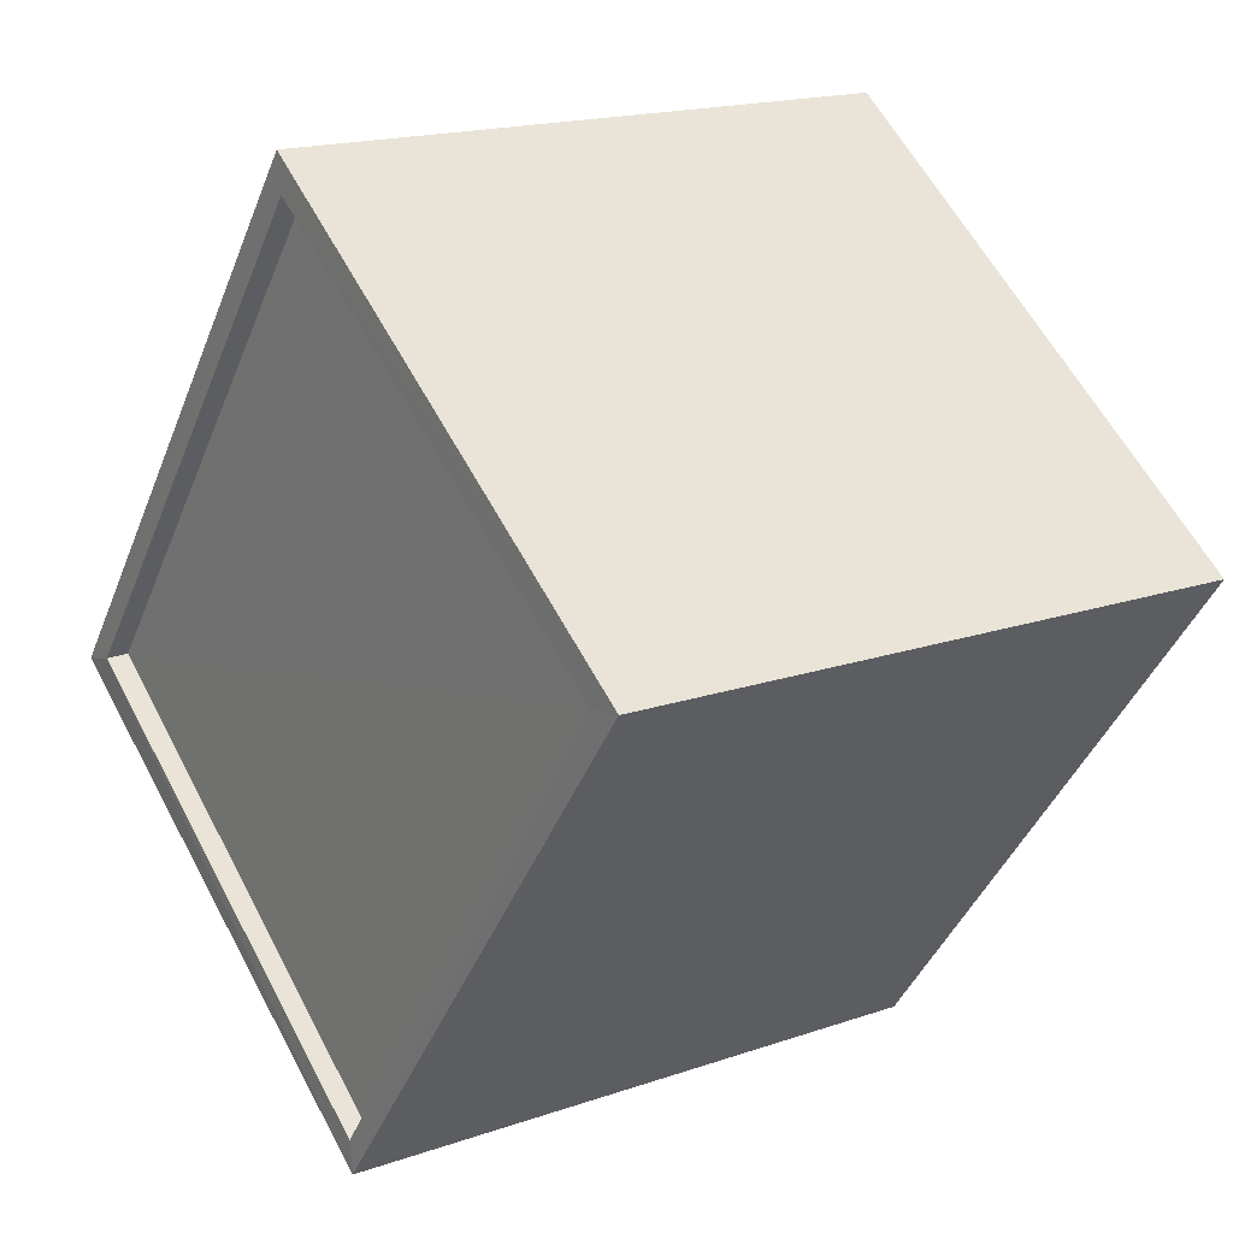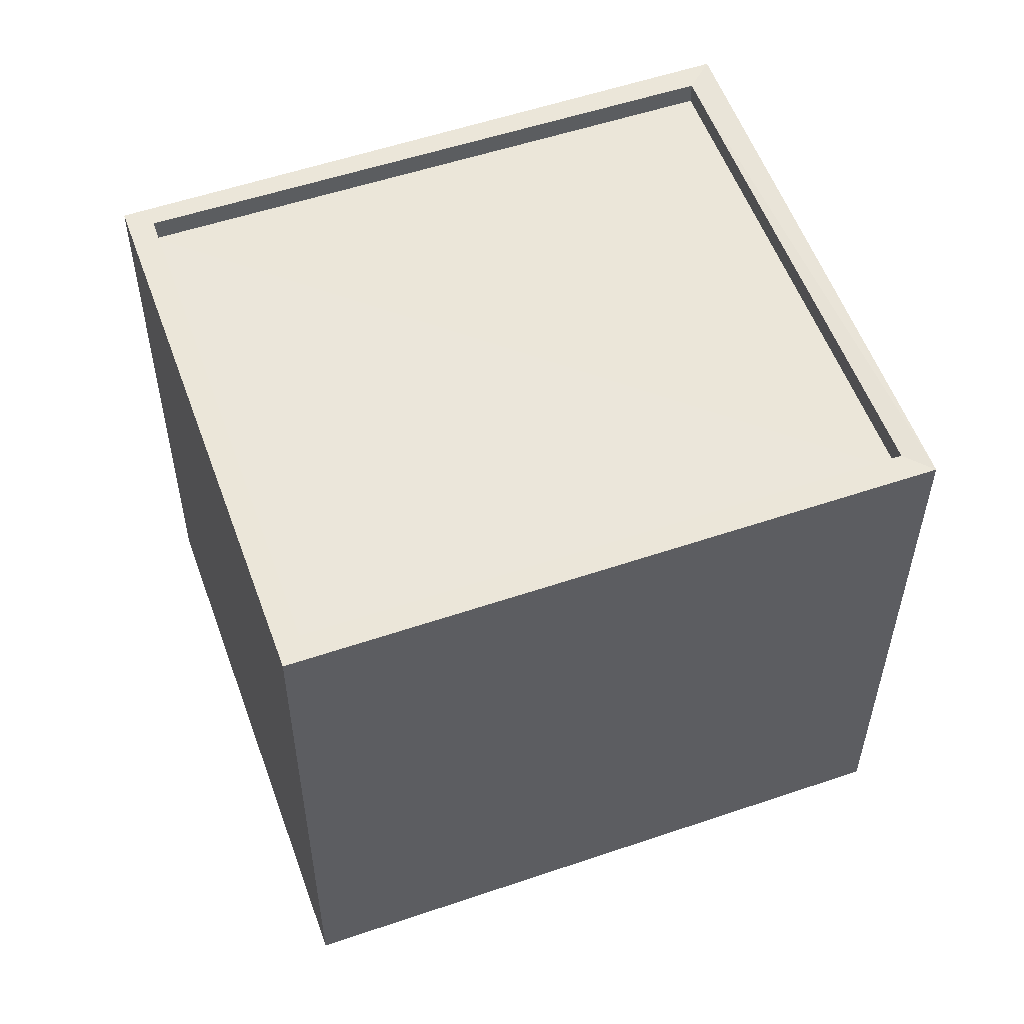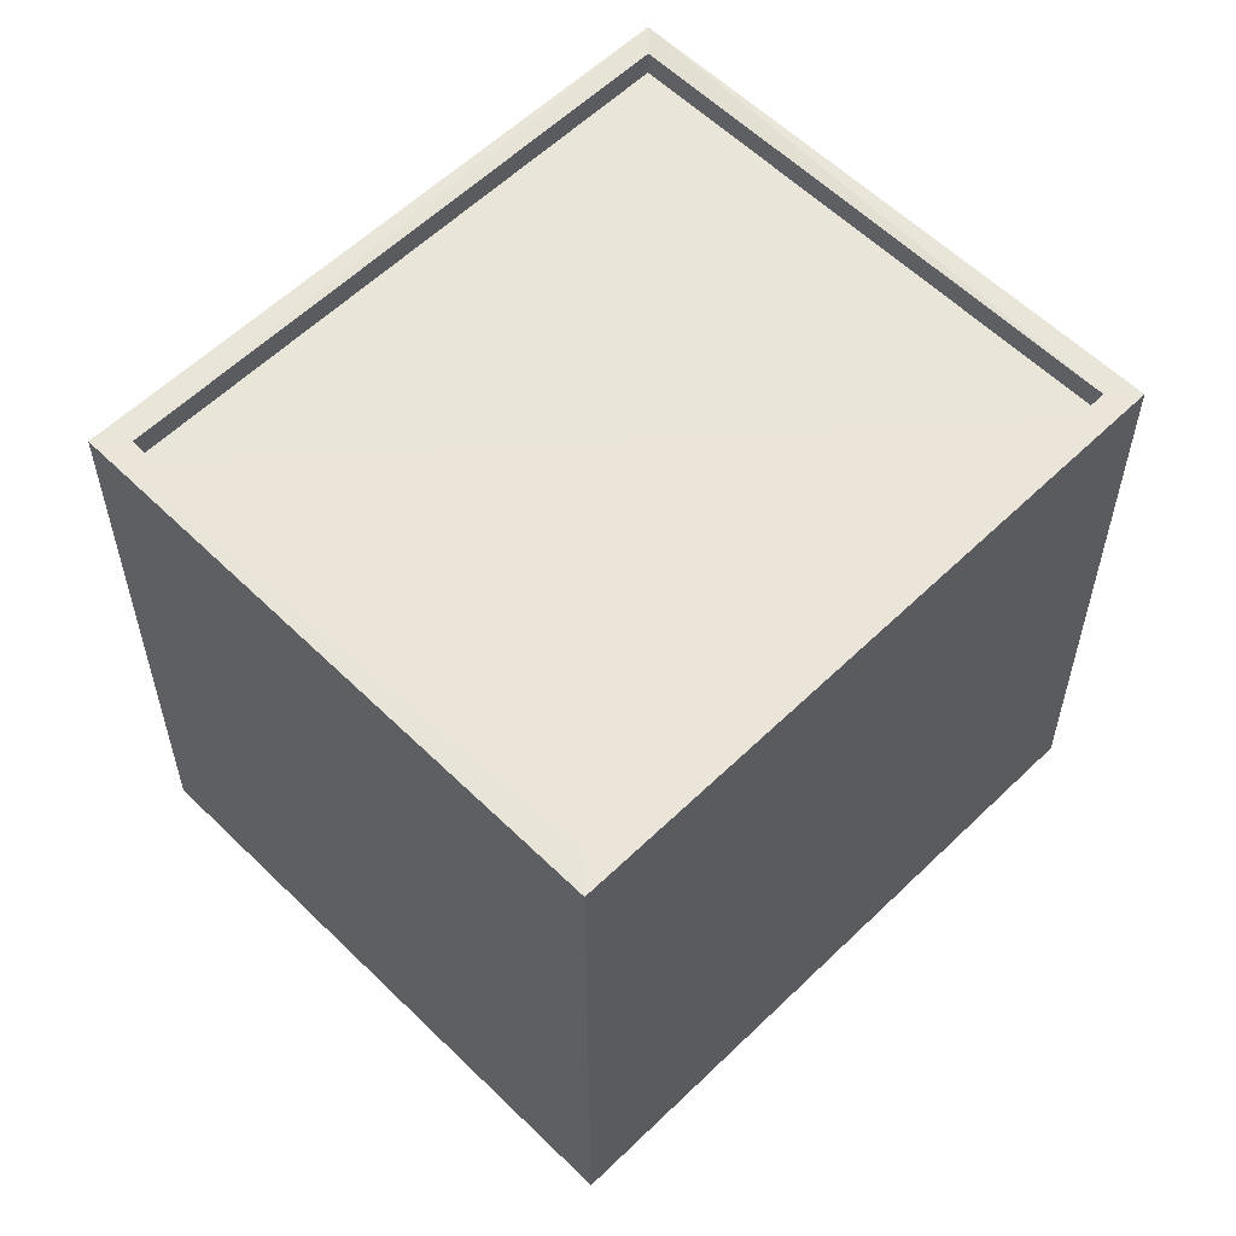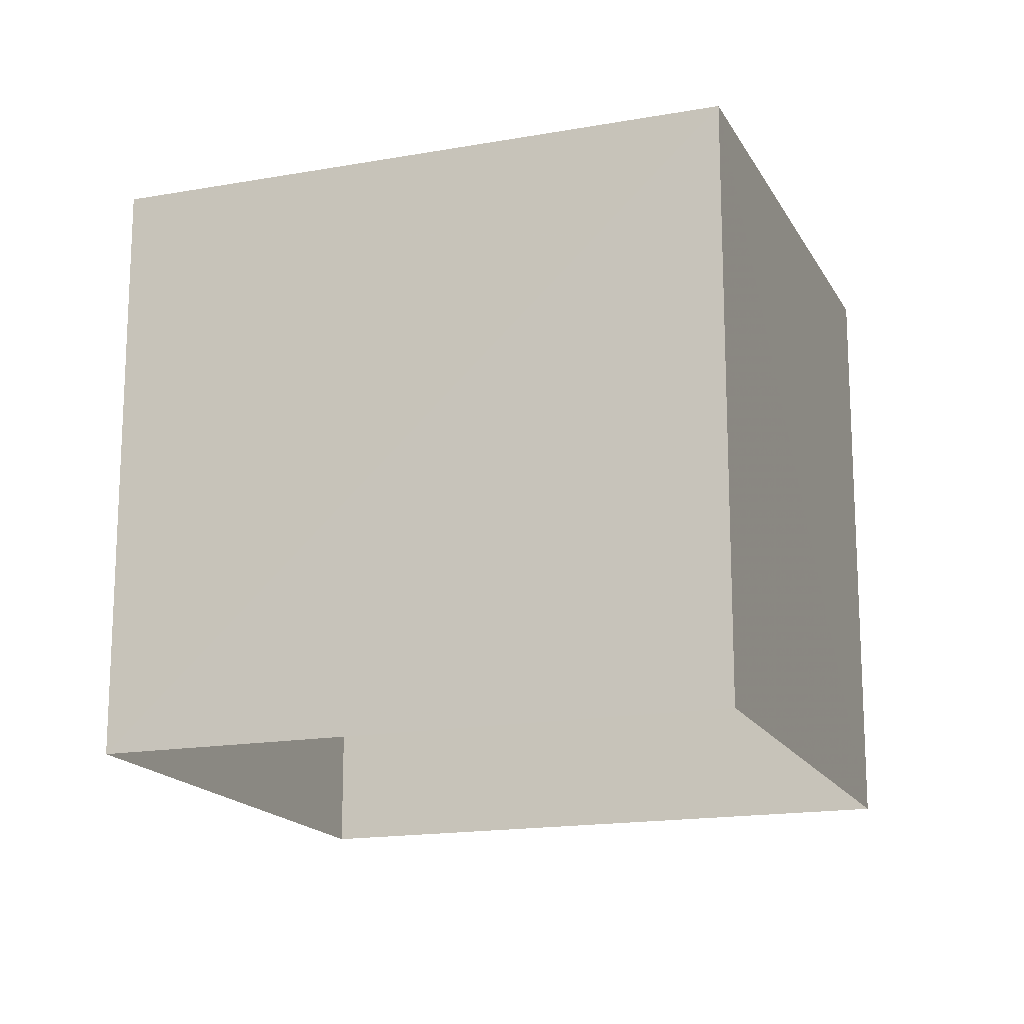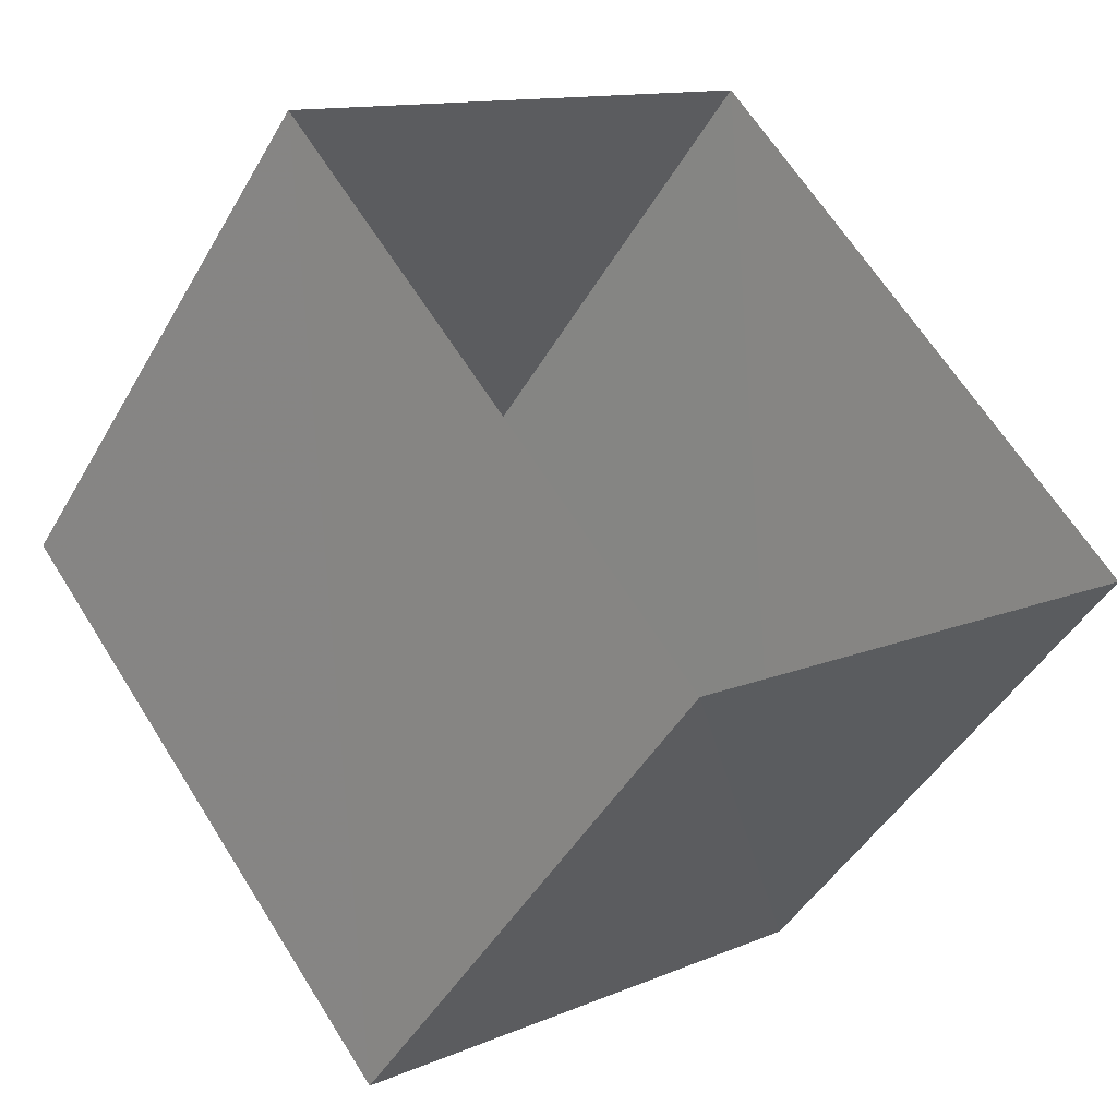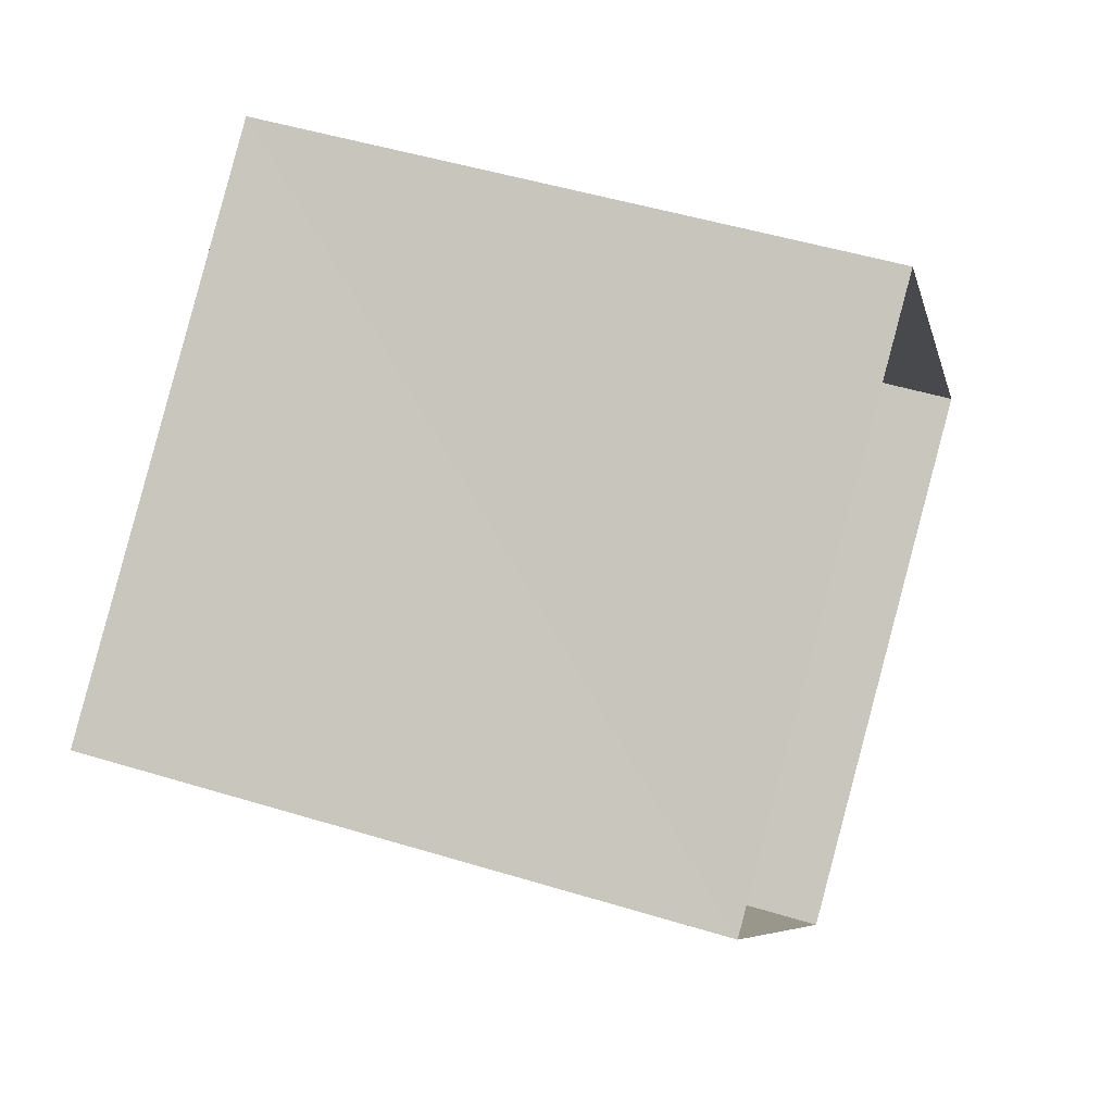
<metadata>
{"format":"obj","ext":"obj","renderer":"f3d","projection":"perspective","resolution":1024,"background":"white","views":[{"elev":16.9,"azim":54.6,"up":"+Y"},{"elev":55.3,"azim":33.6,"up":"+Z"},{"elev":58.5,"azim":-171.7,"up":"+Z"},{"elev":-16.7,"azim":-106.8,"up":"+Z"},{"elev":-45.0,"azim":152.0,"up":"+Y"},{"elev":47.9,"azim":108.7,"up":"+Y"}]}
</metadata>
<code>
v 1.203e+05 7.872e+05 12.82
v 1.203e+05 7.872e+05 12.82
v 1.203e+05 7.872e+05 12.81
v 1.203e+05 7.872e+05 12.81
v 1.203e+05 7.872e+05 19.75
v 1.203e+05 7.872e+05 19.75
v 1.203e+05 7.872e+05 19.75
v 1.203e+05 7.872e+05 19.75
v 1.203e+05 7.872e+05 20
v 1.203e+05 7.872e+05 20
v 1.203e+05 7.872e+05 19.99
v 1.203e+05 7.872e+05 20
v 1.203e+05 7.872e+05 20
v 1.203e+05 7.872e+05 20
v 1.203e+05 7.872e+05 20
v 1.203e+05 7.872e+05 20
f 1 2 3
f 4 1 3
f 5 6 7
f 8 5 7
f 9 10 11
f 9 12 10
f 11 13 14
f 11 14 9
f 15 10 16
f 15 14 13
f 16 10 12
f 14 15 16
f 14 8 7
f 9 14 7
f 12 7 6
f 12 9 7
f 16 6 5
f 16 12 6
f 16 5 8
f 14 16 8
f 10 4 3
f 11 10 3
f 15 1 4
f 10 15 4
f 15 2 1
f 15 13 2
f 13 3 2
f 13 11 3

</code>
